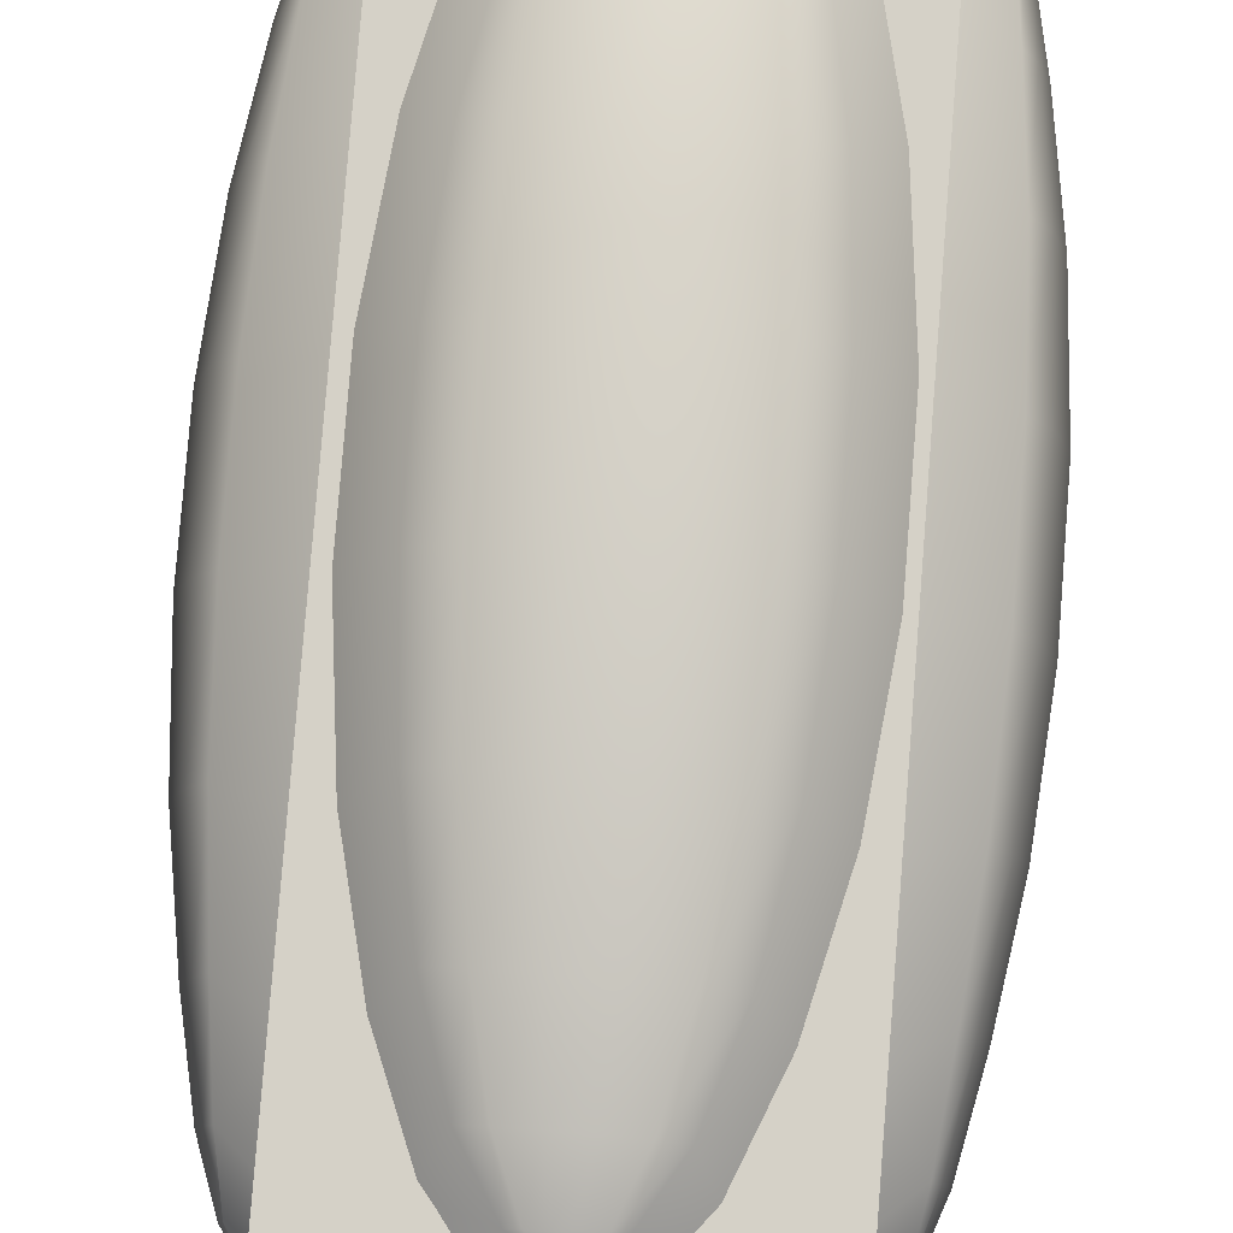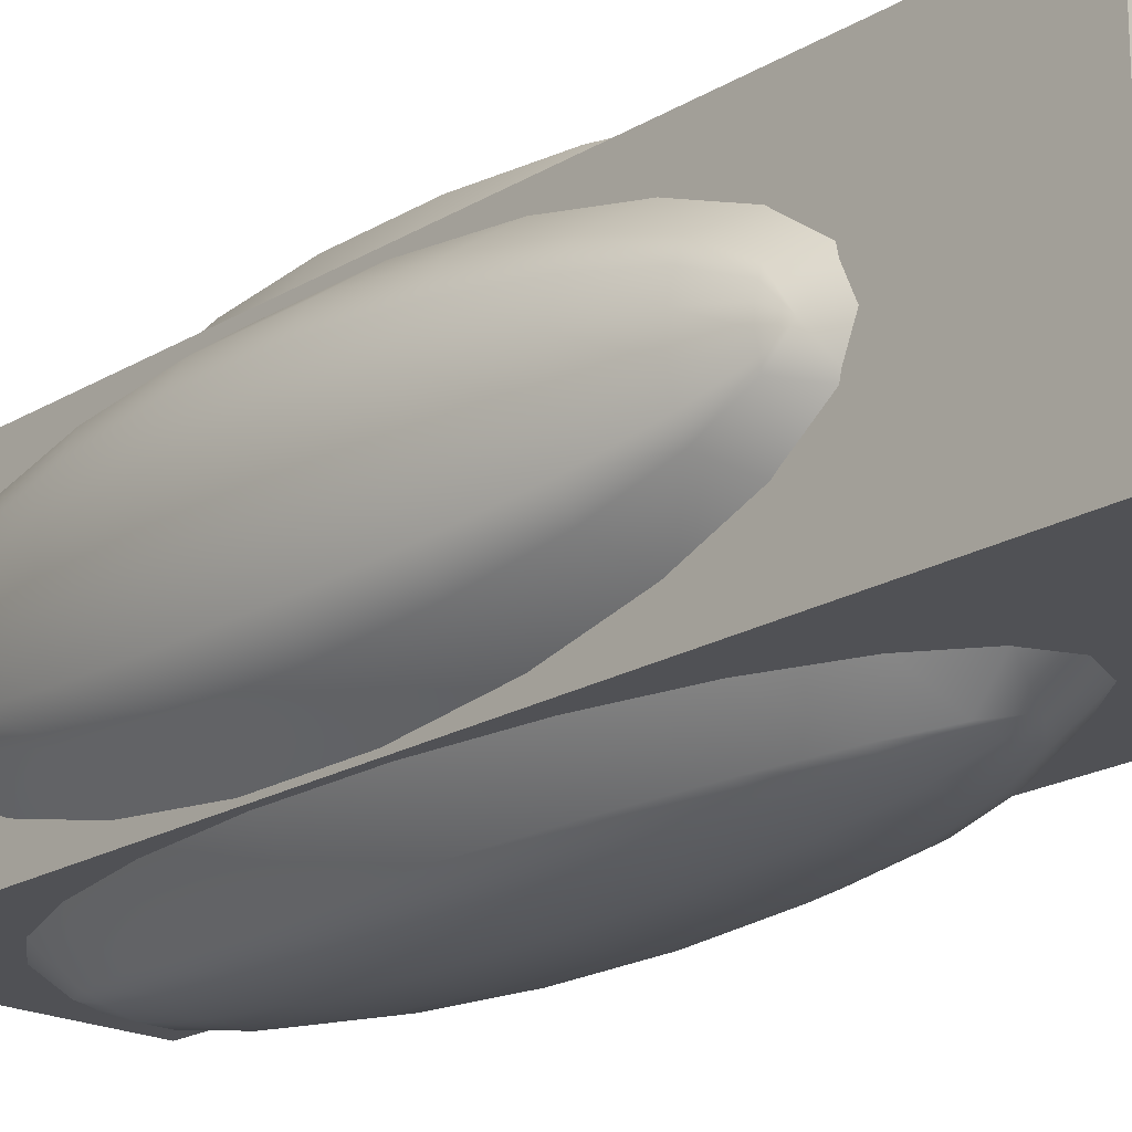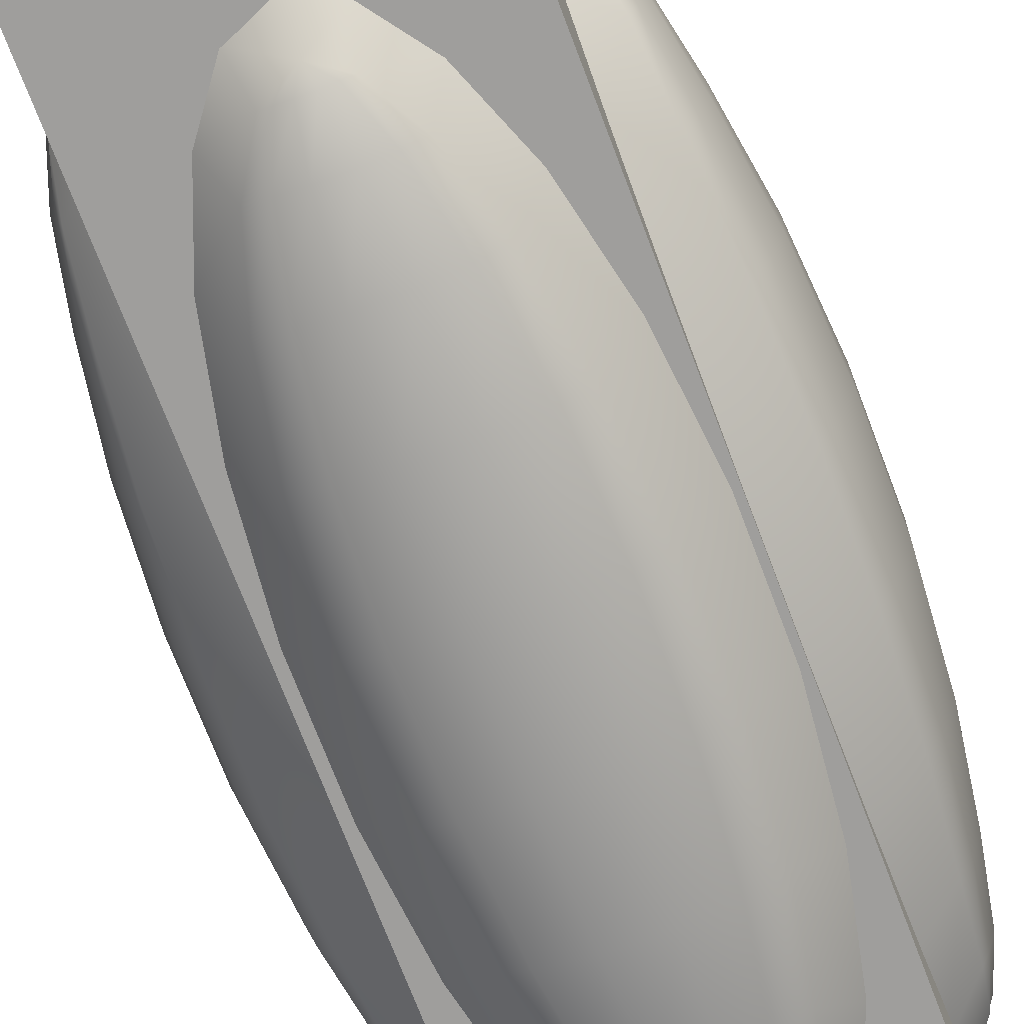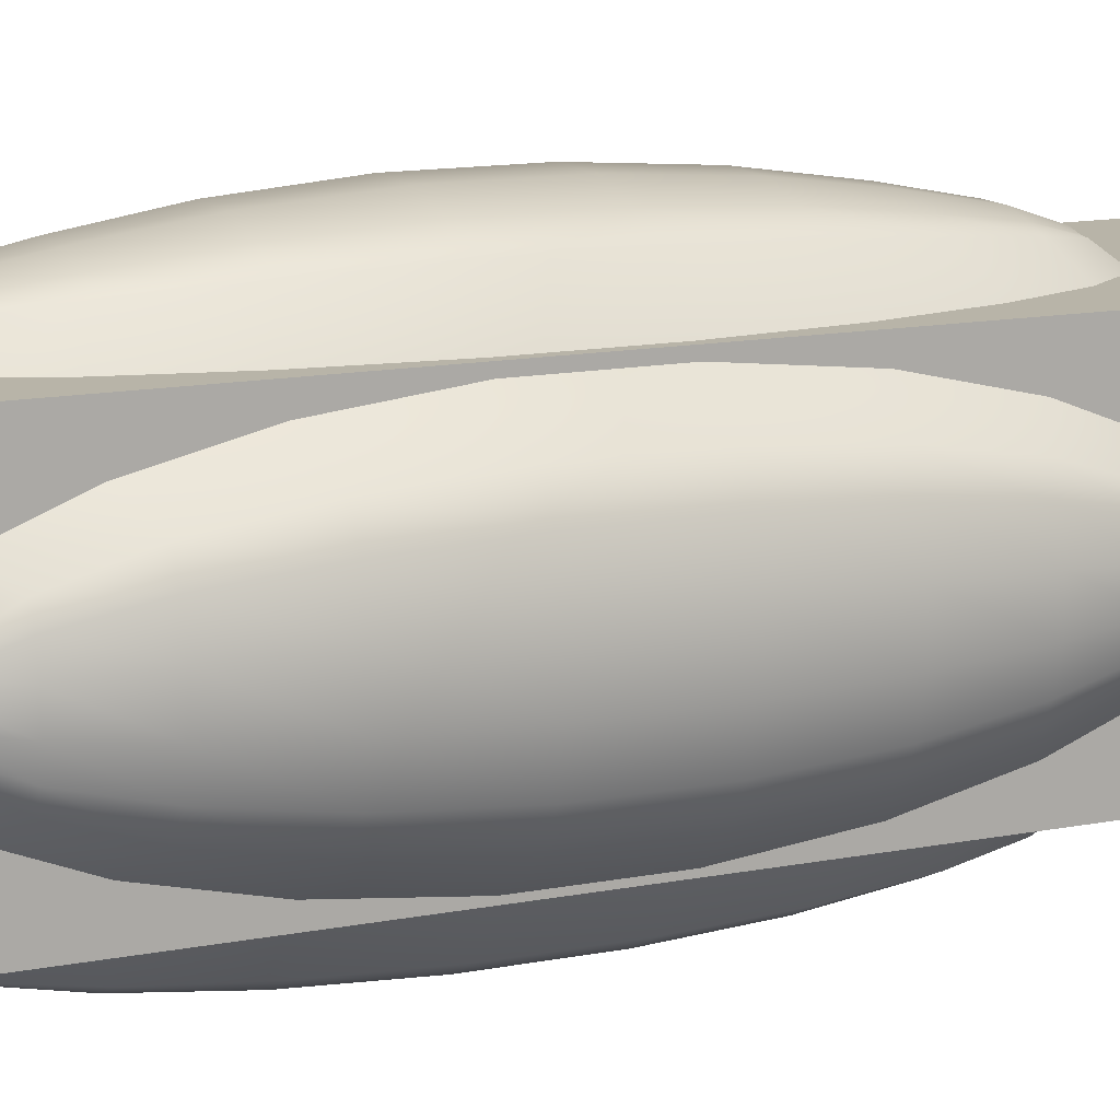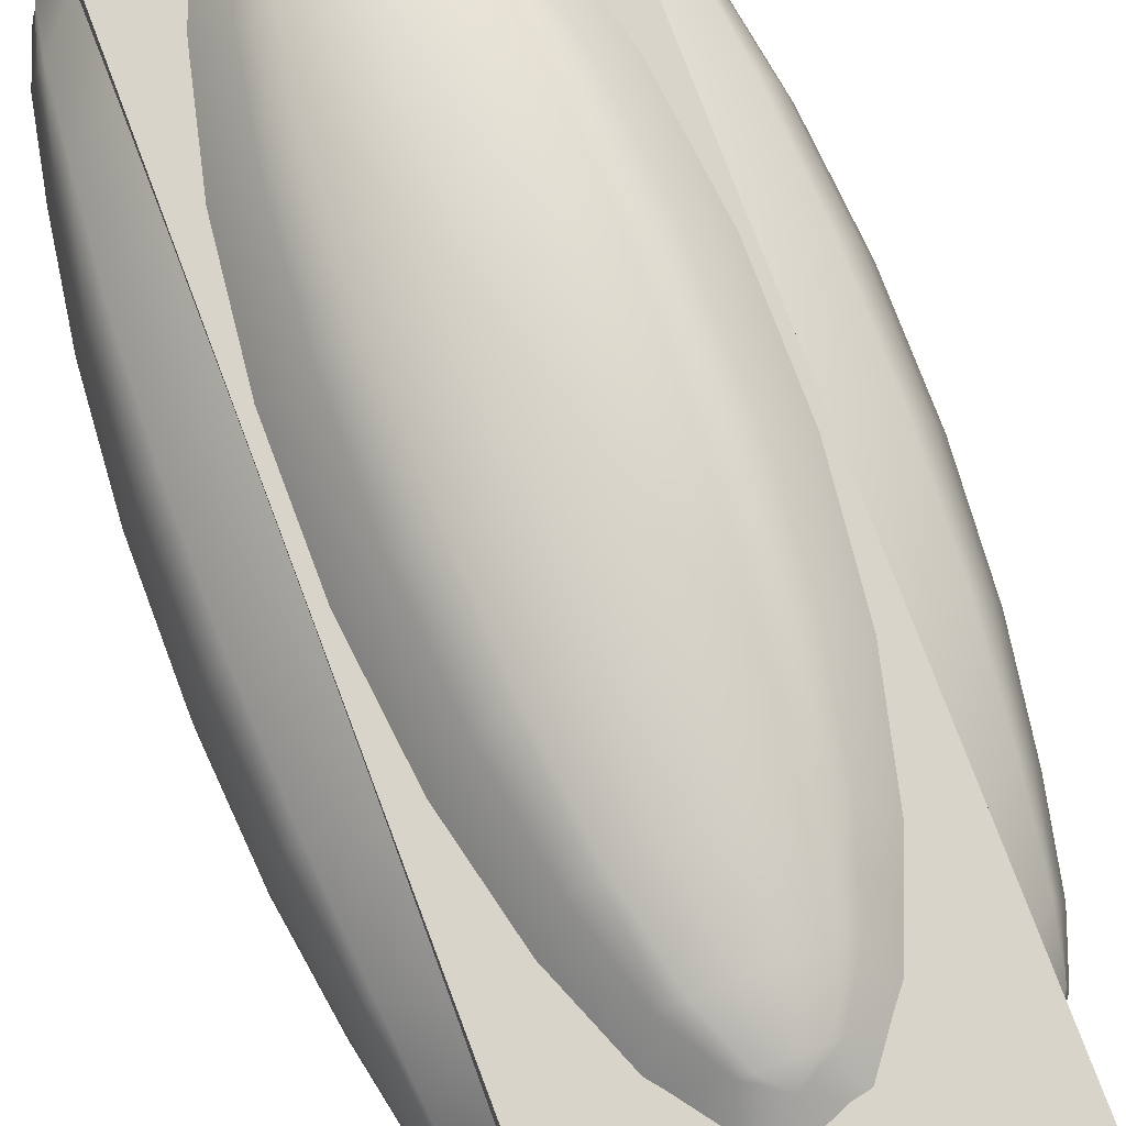
<metadata>
{"format":"obj","ext":"obj","renderer":"f3d","projection":"perspective","resolution":1024,"background":"white","views":[{"elev":79.4,"azim":-175.5,"up":"+Z"},{"elev":-20.2,"azim":137.5,"up":"+Z"},{"elev":-71.1,"azim":-159.3,"up":"+Z"},{"elev":13.0,"azim":65.5,"up":"+Z"},{"elev":75.4,"azim":159.5,"up":"+Z"}]}
</metadata>
<code>
g default
v -4559 659.1 -891.1
v -4609 659.1 -896.7
v -4674 659.1 -913.6
v -4746 659.1 -913.6
v -4811 659.1 -896.7
v -4861 659.1 -891.1
v -4421 890.2 -925.8
v -4514 890.2 -959.3
v -4637 890.2 -991.6
v -4783 890.2 -991.6
v -4906 890.2 -959.3
v -4999 890.2 -925.8
v -4306 1255 -954.7
v -4432 1255 -1011
v -4607 1255 -1056
v -4813 1255 -1056
v -4988 1255 -1011
v -5114 1255 -954.7
v -4224 1723 -975.3
v -4373 1723 -1049
v -4586 1723 -1103
v -4834 1723 -1103
v -5047 1723 -1049
v -5196 1723 -975.3
v -4181 2257 -986.1
v -4341 2257 -1068
v -4576 2257 -1127
v -4844 2257 -1127
v -5079 2257 -1068
v -5239 2257 -986.1
v -4181 2813 -986.1
v -4341 2813 -1068
v -4576 2813 -1127
v -4844 2813 -1127
v -5079 2813 -1068
v -5239 2813 -986.1
v -4224 3347 -975.3
v -4373 3347 -1049
v -4586 3347 -1103
v -4834 3347 -1103
v -5047 3347 -1049
v -5196 3347 -975.3
v -4306 3815 -954.7
v -4432 3815 -1011
v -4607 3815 -1056
v -4813 3815 -1056
v -4988 3815 -1011
v -5114 3815 -954.7
v -4421 4179 -925.8
v -4514 4179 -959.3
v -4637 4179 -991.6
v -4783 4179 -991.6
v -4906 4179 -959.3
v -4999 4179 -925.8
v -4559 4411 -891.1
v -4609 4411 -896.7
v -4673 4411 -913.6
v -4747 4411 -913.6
v -4811 4411 -896.7
v -4861 4411 -891.1
v -4722 582.1 -865.6
v -4722 4496 -853.3
v -4913 468.8 -741.9
v -5101 723.4 -741.9
v -4507 468.8 -741.9
v -4319 723.4 -741.9
v -5258 1125 -741.9
v -4162 1125 -741.9
v -5370 1640 -741.9
v -4050 1640 -741.9
v -5429 2228 -741.9
v -3991 2228 -741.9
v -5429 2841 -741.9
v -3991 2841 -741.9
v -5370 3429 -741.9
v -4050 3429 -741.9
v -5258 3945 -741.9
v -4162 3945 -741.9
v -5101 4346 -741.9
v -4319 4346 -741.9
v -4913 4601 -741.9
v -4507 4601 -741.9
v -4710 381.6 -741.9
v -4710 4688 -741.9
v -5453 -0.5 750
v -3953 -0.5 750
v -5453 5517 750
v -3953 5517 750
v -5453 5517 -750
v -3953 5517 -750
v -5453 -0.5 -750
v -3953 -0.5 -750
v -5453 5010 750
v -5453 5010 -750
v -3953 5010 -750
v -3953 5010 750
v -3837 659.1 140.6
v -3831 659.1 91.25
v -3814 659.1 26.49
v -3814 659.1 -46.41
v -3831 659.1 -111.2
v -3837 659.1 -160.6
v -3801 890.2 278.9
v -3768 890.2 186.3
v -3736 890.2 62.59
v -3736 890.2 -82.59
v -3768 890.2 -206.3
v -3801 890.2 -298.9
v -3768 1255 393.9
v -3711 1255 267.8
v -3666 1255 92.63
v -3666 1255 -112.6
v -3711 1255 -287.8
v -3768 1255 -413.9
v -3728 1723 476.1
v -3651 1723 327.4
v -3595 1723 113.5
v -3595 1723 -133.5
v -3651 1723 -347.4
v -3728 1723 -496.1
v -3705 2257 519
v -3617 2257 358.9
v -3555 2257 124.4
v -3555 2257 -144.4
v -3617 2257 -378.9
v -3705 2257 -539
v -3705 2813 519
v -3617 2813 358.9
v -3555 2813 124.4
v -3555 2813 -144.4
v -3617 2813 -378.9
v -3705 2813 -539
v -3727 3347 476.1
v -3650 3347 327.4
v -3594 3347 113.5
v -3594 3347 -133.5
v -3650 3347 -347.4
v -3727 3347 -496.1
v -3766 3815 393.9
v -3709 3815 267.8
v -3663 3815 92.63
v -3663 3815 -112.6
v -3709 3815 -287.8
v -3766 3815 -413.9
v -3801 4179 278.9
v -3768 4179 186.3
v -3735 4179 62.59
v -3735 4179 -82.59
v -3768 4179 -206.3
v -3801 4179 -298.9
v -3837 4411 140.6
v -3831 4411 91.25
v -3814 4411 26.6
v -3814 4411 -46.52
v -3831 4411 -111.2
v -3837 4411 -160.6
v -3862 582.1 -22.35
v -3875 4496 -22.35
v -3986 468.8 -213
v -3985 723.4 -400.8
v -3985 468.8 193
v -3985 723.4 380.8
v -3982 1125 -557.6
v -3982 1125 537.6
v -3971 1640 -670
v -3971 1640 650
v -3962 2228 -728.7
v -3962 2228 708.7
v -3962 2841 -728.7
v -3962 2841 708.7
v -3970 3429 -670
v -3970 3429 650
v -3981 3945 -557.6
v -3981 3945 537.6
v -3985 4346 -400.8
v -3985 4346 380.8
v -3985 4601 -213
v -3985 4601 193
v -3985 381.6 -9.999
v -3985 4688 -9.999
v -5568 659.1 -164.3
v -5574 659.1 -115
v -5590 659.1 -50.27
v -5590 659.1 22.64
v -5574 659.1 87.47
v -5568 659.1 136.8
v -5603 890.2 -302.7
v -5636 890.2 -210.1
v -5668 890.2 -86.37
v -5668 890.2 58.82
v -5636 890.2 182.6
v -5603 890.2 275.2
v -5637 1255 -417.7
v -5694 1255 -291.6
v -5739 1255 -116.4
v -5739 1255 88.85
v -5694 1255 264
v -5637 1255 390.1
v -5677 1723 -499.9
v -5753 1723 -351.2
v -5809 1723 -137.3
v -5809 1723 109.7
v -5753 1723 323.7
v -5677 1723 472.4
v -5700 2257 -542.8
v -5787 2257 -382.6
v -5850 2257 -148.2
v -5850 2257 120.6
v -5787 2257 355.1
v -5700 2257 515.2
v -5700 2813 -542.8
v -5787 2813 -382.6
v -5850 2813 -148.2
v -5850 2813 120.6
v -5787 2813 355.1
v -5700 2813 515.2
v -5678 3347 -499.9
v -5755 3347 -351.2
v -5811 3347 -137.3
v -5811 3347 109.7
v -5755 3347 323.7
v -5678 3347 472.4
v -5639 3815 -417.7
v -5696 3815 -291.6
v -5741 3815 -116.4
v -5741 3815 88.85
v -5696 3815 264
v -5639 3815 390.1
v -5604 4179 -302.7
v -5637 4179 -210.1
v -5669 4179 -86.37
v -5669 4179 58.82
v -5637 4179 182.6
v -5604 4179 275.2
v -5568 4411 -164.3
v -5574 4411 -115
v -5590 4411 -50.38
v -5590 4411 22.75
v -5574 4411 87.47
v -5568 4411 136.8
v -5542 582.1 -1.427
v -5530 4496 -1.427
v -5419 468.8 189.2
v -5420 723.4 377.1
v -5420 468.8 -216.8
v -5420 723.4 -404.6
v -5423 1125 533.8
v -5423 1125 -561.4
v -5434 1640 646.3
v -5434 1640 -673.8
v -5443 2228 704.9
v -5443 2228 -732.5
v -5443 2841 704.9
v -5443 2841 -732.5
v -5435 3429 646.3
v -5435 3429 -673.8
v -5423 3945 533.8
v -5423 3945 -561.4
v -5420 4346 377.1
v -5420 4346 -404.6
v -5420 4601 189.2
v -5420 4601 -216.8
v -5419 381.6 -13.77
v -5419 4688 -13.77
v -4861 659.1 853.2
v -4811 659.1 858.9
v -4746 659.1 875.7
v -4674 659.1 875.7
v -4609 659.1 858.9
v -4559 659.1 853.2
v -4999 890.2 888.7
v -4906 890.2 921.7
v -4783 890.2 953.8
v -4637 890.2 953.8
v -4514 890.2 921.7
v -4421 890.2 888.7
v -5114 1255 922.4
v -4988 1255 979
v -4813 1255 1024
v -4607 1255 1024
v -4432 1255 979
v -4306 1255 922.4
v -5196 1723 962.3
v -5047 1723 1039
v -4834 1723 1095
v -4586 1723 1095
v -4373 1723 1039
v -4224 1723 962.3
v -5239 2257 984.9
v -5079 2257 1073
v -4844 2257 1135
v -4576 2257 1135
v -4341 2257 1073
v -4181 2257 984.9
v -5239 2813 984.9
v -5079 2813 1073
v -4844 2813 1135
v -4576 2813 1135
v -4341 2813 1073
v -4181 2813 984.9
v -5196 3347 963.5
v -5047 3347 1040
v -4834 3347 1096
v -4586 3347 1096
v -4373 3347 1040
v -4224 3347 963.5
v -5114 3815 924.1
v -4988 3815 981.3
v -4813 3815 1027
v -4607 3815 1027
v -4432 3815 981.3
v -4306 3815 924.1
v -4999 4179 889
v -4906 4179 922.3
v -4783 4179 954.6
v -4637 4179 954.6
v -4514 4179 922.3
v -4421 4179 889
v -4861 4411 853.2
v -4811 4411 858.9
v -4747 4411 875.7
v -4673 4411 875.7
v -4609 4411 858.9
v -4559 4411 853.2
v -4698 582.1 827.7
v -4698 4496 815.4
v -4507 468.8 704.1
v -4319 723.4 705.2
v -4913 468.8 704.9
v -5101 723.4 705.2
v -4162 1125 708.2
v -5258 1125 708.2
v -4050 1640 719.3
v -5370 1640 719.3
v -3991 2228 728.4
v -5429 2228 728.4
v -3991 2841 728.4
v -5429 2841 728.4
v -4050 3429 720
v -5370 3429 720
v -4162 3945 708.7
v -5258 3945 708.7
v -4319 4346 705.2
v -5101 4346 705.2
v -4507 4601 704.9
v -4913 4601 704.9
v -4710 381.6 704.8
v -4710 4688 704.8
g Velocita_building
f 1 2 8 7
f 2 3 9 8
f 3 4 10 9
f 4 5 11 10
f 5 6 12 11
f 12 6 63 64
f 7 8 14 13
f 8 9 15 14
f 9 10 16 15
f 10 11 17 16
f 11 12 18 17
f 18 12 64 67
f 13 14 20 19
f 14 15 21 20
f 15 16 22 21
f 16 17 23 22
f 17 18 24 23
f 24 18 67 69
f 19 20 26 25
f 20 21 27 26
f 21 22 28 27
f 22 23 29 28
f 23 24 30 29
f 30 24 69 71
f 25 26 32 31
f 26 27 33 32
f 27 28 34 33
f 28 29 35 34
f 29 30 36 35
f 36 30 71 73
f 31 32 38 37
f 32 33 39 38
f 33 34 40 39
f 34 35 41 40
f 35 36 42 41
f 42 36 73 75
f 37 38 44 43
f 38 39 45 44
f 39 40 46 45
f 40 41 47 46
f 41 42 48 47
f 48 42 75 77
f 43 44 50 49
f 44 45 51 50
f 45 46 52 51
f 46 47 53 52
f 47 48 54 53
f 54 48 77 79
f 49 50 56 55
f 50 51 57 56
f 51 52 58 57
f 52 53 59 58
f 53 54 60 59
f 60 54 79 81
f 2 1 61
f 3 2 61
f 4 3 61
f 5 4 61
f 6 5 61
f 6 61 83 63
f 55 56 62
f 56 57 62
f 57 58 62
f 58 59 62
f 59 60 62
f 62 60 81 84
f 7 66 65 1
f 13 68 66 7
f 19 70 68 13
f 25 72 70 19
f 31 74 72 25
f 37 76 74 31
f 43 78 76 37
f 49 80 78 43
f 55 82 80 49
f 1 65 83 61
f 62 84 82 55
f 85 86 96 93
f 87 88 90 89
f 94 95 92 91
f 86 92 95 96
f 91 85 93 94
f 94 93 87 89
f 89 90 95 94
f 96 95 90 88
f 93 96 88 87
f 97 98 104 103
f 98 99 105 104
f 99 100 106 105
f 100 101 107 106
f 101 102 108 107
f 108 102 159 160
f 103 104 110 109
f 104 105 111 110
f 105 106 112 111
f 106 107 113 112
f 107 108 114 113
f 114 108 160 163
f 109 110 116 115
f 110 111 117 116
f 111 112 118 117
f 112 113 119 118
f 113 114 120 119
f 120 114 163 165
f 115 116 122 121
f 116 117 123 122
f 117 118 124 123
f 118 119 125 124
f 119 120 126 125
f 126 120 165 167
f 121 122 128 127
f 122 123 129 128
f 123 124 130 129
f 124 125 131 130
f 125 126 132 131
f 132 126 167 169
f 127 128 134 133
f 128 129 135 134
f 129 130 136 135
f 130 131 137 136
f 131 132 138 137
f 138 132 169 171
f 133 134 140 139
f 134 135 141 140
f 135 136 142 141
f 136 137 143 142
f 137 138 144 143
f 144 138 171 173
f 139 140 146 145
f 140 141 147 146
f 141 142 148 147
f 142 143 149 148
f 143 144 150 149
f 150 144 173 175
f 145 146 152 151
f 146 147 153 152
f 147 148 154 153
f 148 149 155 154
f 149 150 156 155
f 156 150 175 177
f 98 97 157
f 99 98 157
f 100 99 157
f 101 100 157
f 102 101 157
f 102 157 179 159
f 151 152 158
f 152 153 158
f 153 154 158
f 154 155 158
f 155 156 158
f 158 156 177 180
f 103 162 161 97
f 109 164 162 103
f 115 166 164 109
f 121 168 166 115
f 127 170 168 121
f 133 172 170 127
f 139 174 172 133
f 145 176 174 139
f 151 178 176 145
f 97 161 179 157
f 158 180 178 151
f 181 182 188 187
f 182 183 189 188
f 183 184 190 189
f 184 185 191 190
f 185 186 192 191
f 192 186 243 244
f 187 188 194 193
f 188 189 195 194
f 189 190 196 195
f 190 191 197 196
f 191 192 198 197
f 198 192 244 247
f 193 194 200 199
f 194 195 201 200
f 195 196 202 201
f 196 197 203 202
f 197 198 204 203
f 204 198 247 249
f 199 200 206 205
f 200 201 207 206
f 201 202 208 207
f 202 203 209 208
f 203 204 210 209
f 210 204 249 251
f 205 206 212 211
f 206 207 213 212
f 207 208 214 213
f 208 209 215 214
f 209 210 216 215
f 216 210 251 253
f 211 212 218 217
f 212 213 219 218
f 213 214 220 219
f 214 215 221 220
f 215 216 222 221
f 222 216 253 255
f 217 218 224 223
f 218 219 225 224
f 219 220 226 225
f 220 221 227 226
f 221 222 228 227
f 228 222 255 257
f 223 224 230 229
f 224 225 231 230
f 225 226 232 231
f 226 227 233 232
f 227 228 234 233
f 234 228 257 259
f 229 230 236 235
f 230 231 237 236
f 231 232 238 237
f 232 233 239 238
f 233 234 240 239
f 240 234 259 261
f 182 181 241
f 183 182 241
f 184 183 241
f 185 184 241
f 186 185 241
f 186 241 263 243
f 235 236 242
f 236 237 242
f 237 238 242
f 238 239 242
f 239 240 242
f 242 240 261 264
f 187 246 245 181
f 193 248 246 187
f 199 250 248 193
f 205 252 250 199
f 211 254 252 205
f 217 256 254 211
f 223 258 256 217
f 229 260 258 223
f 235 262 260 229
f 181 245 263 241
f 242 264 262 235
f 265 266 272 271
f 266 267 273 272
f 267 268 274 273
f 268 269 275 274
f 269 270 276 275
f 276 270 327 328
f 271 272 278 277
f 272 273 279 278
f 273 274 280 279
f 274 275 281 280
f 275 276 282 281
f 282 276 328 331
f 277 278 284 283
f 278 279 285 284
f 279 280 286 285
f 280 281 287 286
f 281 282 288 287
f 288 282 331 333
f 283 284 290 289
f 284 285 291 290
f 285 286 292 291
f 286 287 293 292
f 287 288 294 293
f 294 288 333 335
f 289 290 296 295
f 290 291 297 296
f 291 292 298 297
f 292 293 299 298
f 293 294 300 299
f 300 294 335 337
f 295 296 302 301
f 296 297 303 302
f 297 298 304 303
f 298 299 305 304
f 299 300 306 305
f 306 300 337 339
f 301 302 308 307
f 302 303 309 308
f 303 304 310 309
f 304 305 311 310
f 305 306 312 311
f 312 306 339 341
f 307 308 314 313
f 308 309 315 314
f 309 310 316 315
f 310 311 317 316
f 311 312 318 317
f 318 312 341 343
f 313 314 320 319
f 314 315 321 320
f 315 316 322 321
f 316 317 323 322
f 317 318 324 323
f 324 318 343 345
f 266 265 325
f 267 266 325
f 268 267 325
f 269 268 325
f 270 269 325
f 270 325 347 327
f 319 320 326
f 320 321 326
f 321 322 326
f 322 323 326
f 323 324 326
f 326 324 345 348
f 271 330 329 265
f 277 332 330 271
f 283 334 332 277
f 289 336 334 283
f 295 338 336 289
f 301 340 338 295
f 307 342 340 301
f 313 344 342 307
f 319 346 344 313
f 265 329 347 325
f 326 348 346 319

</code>
